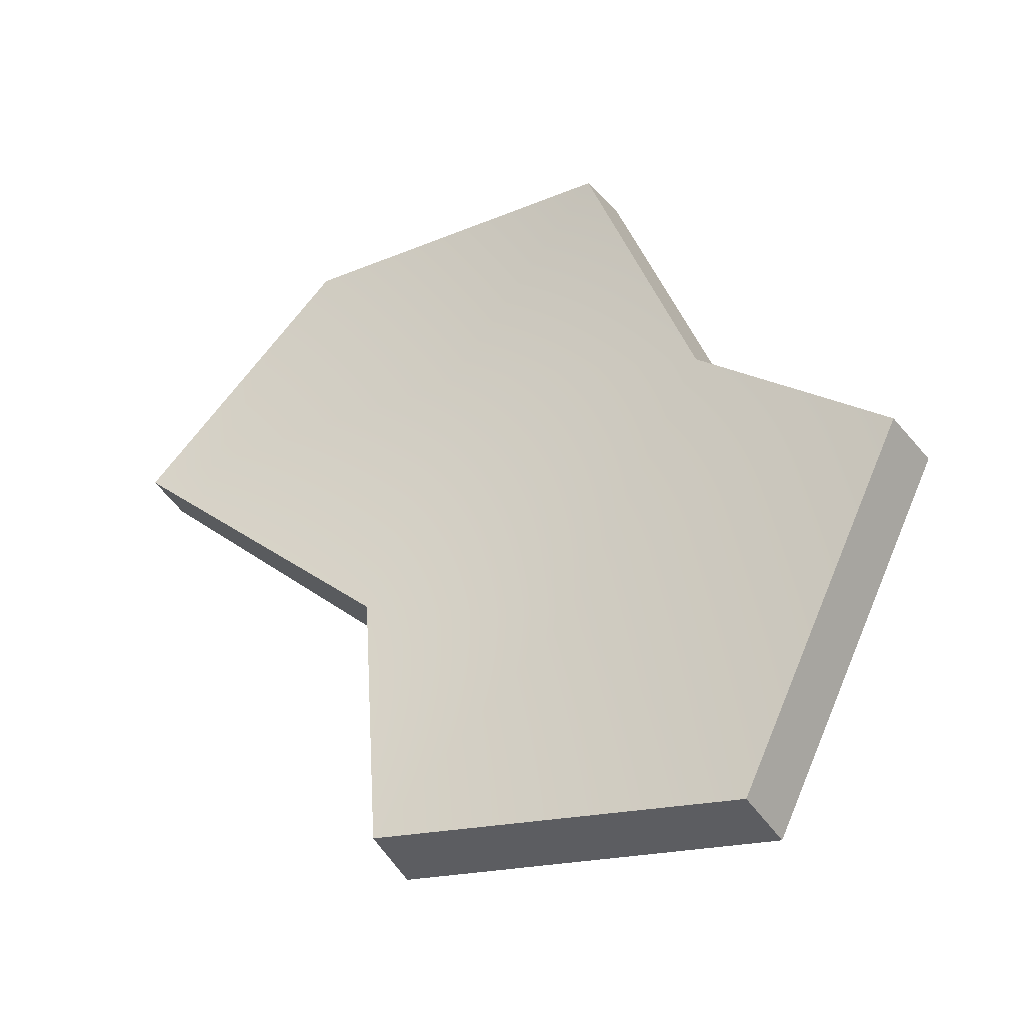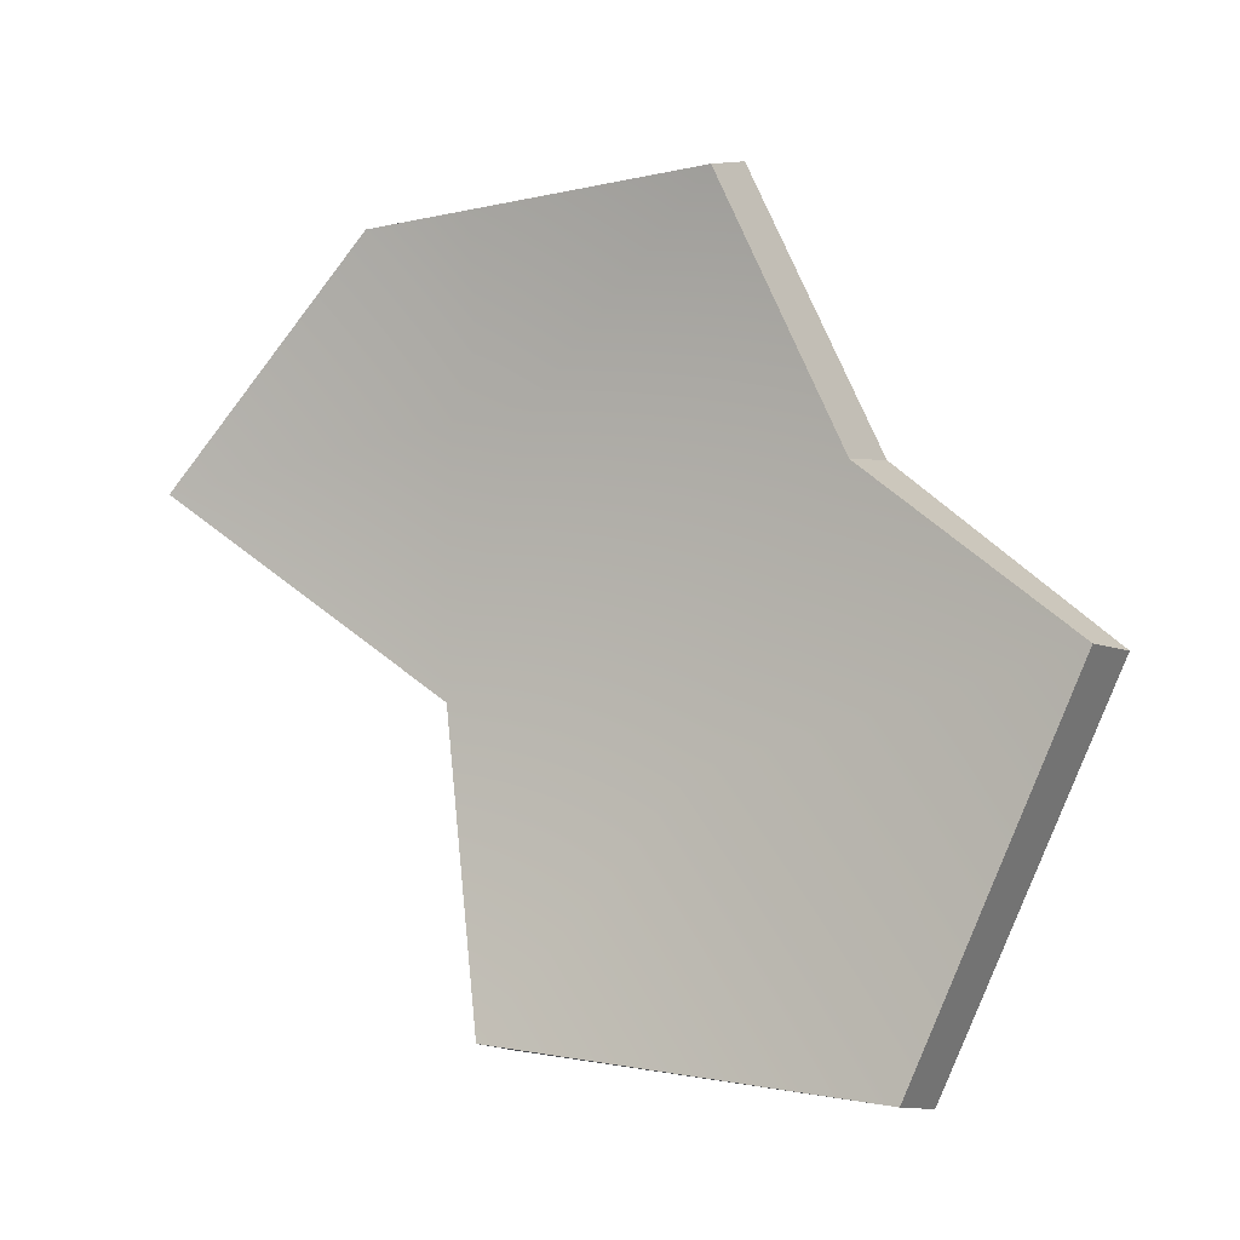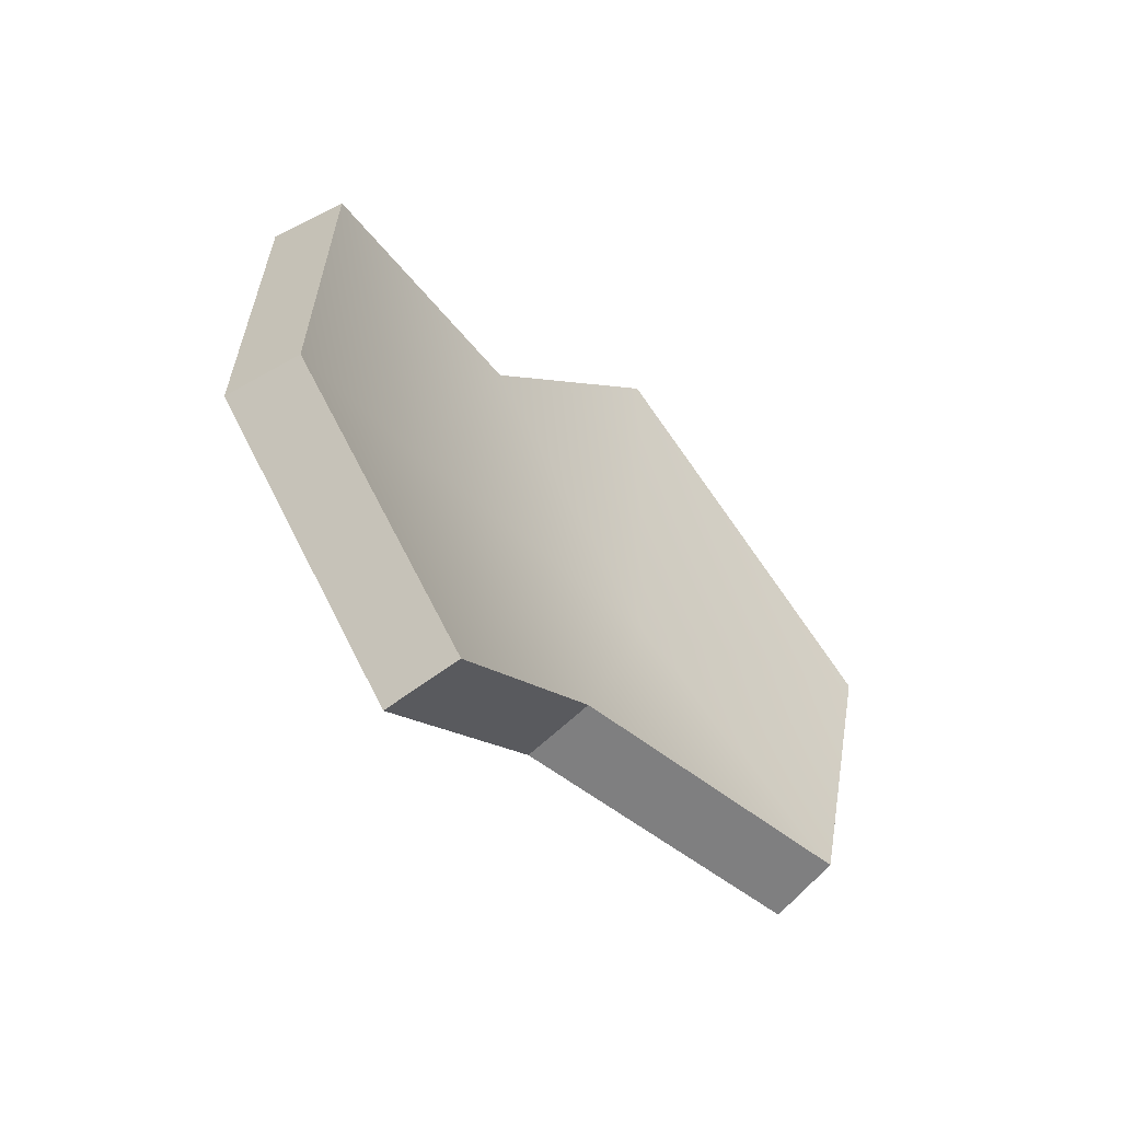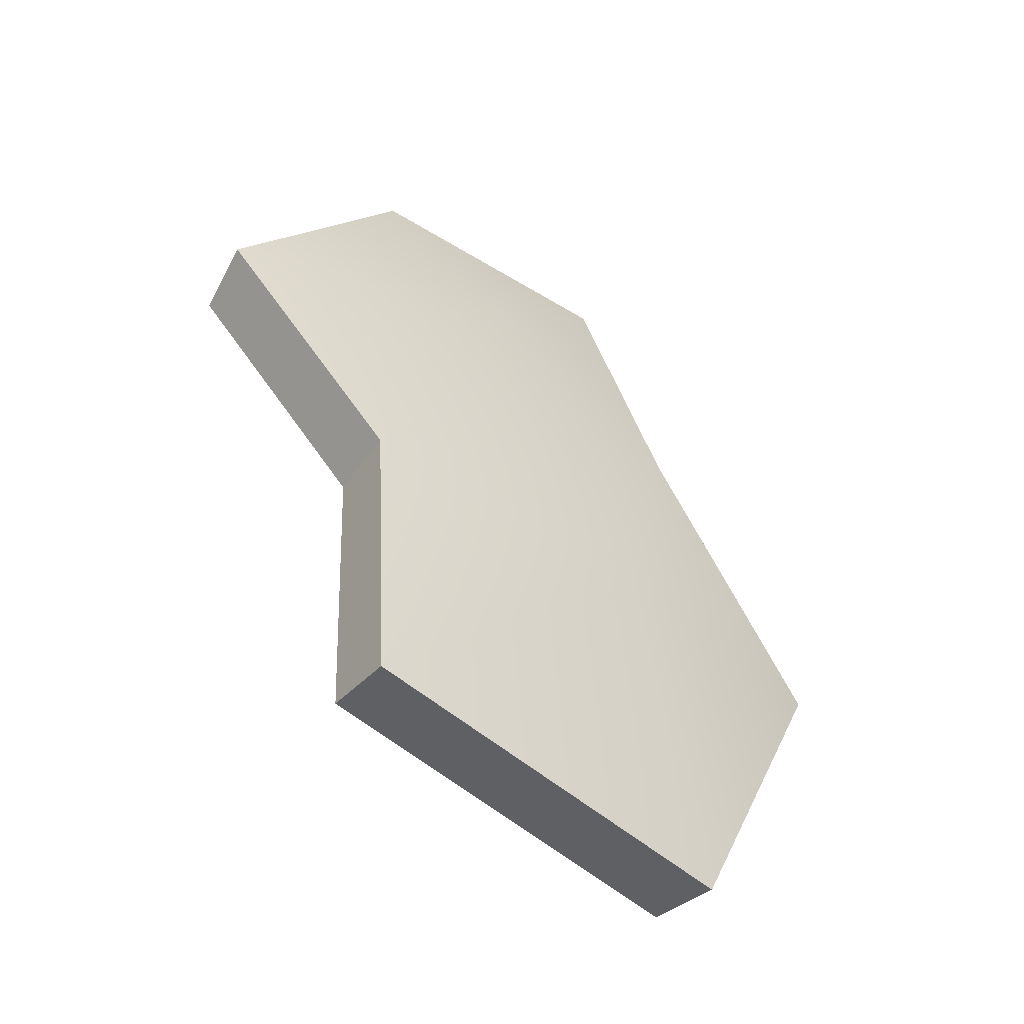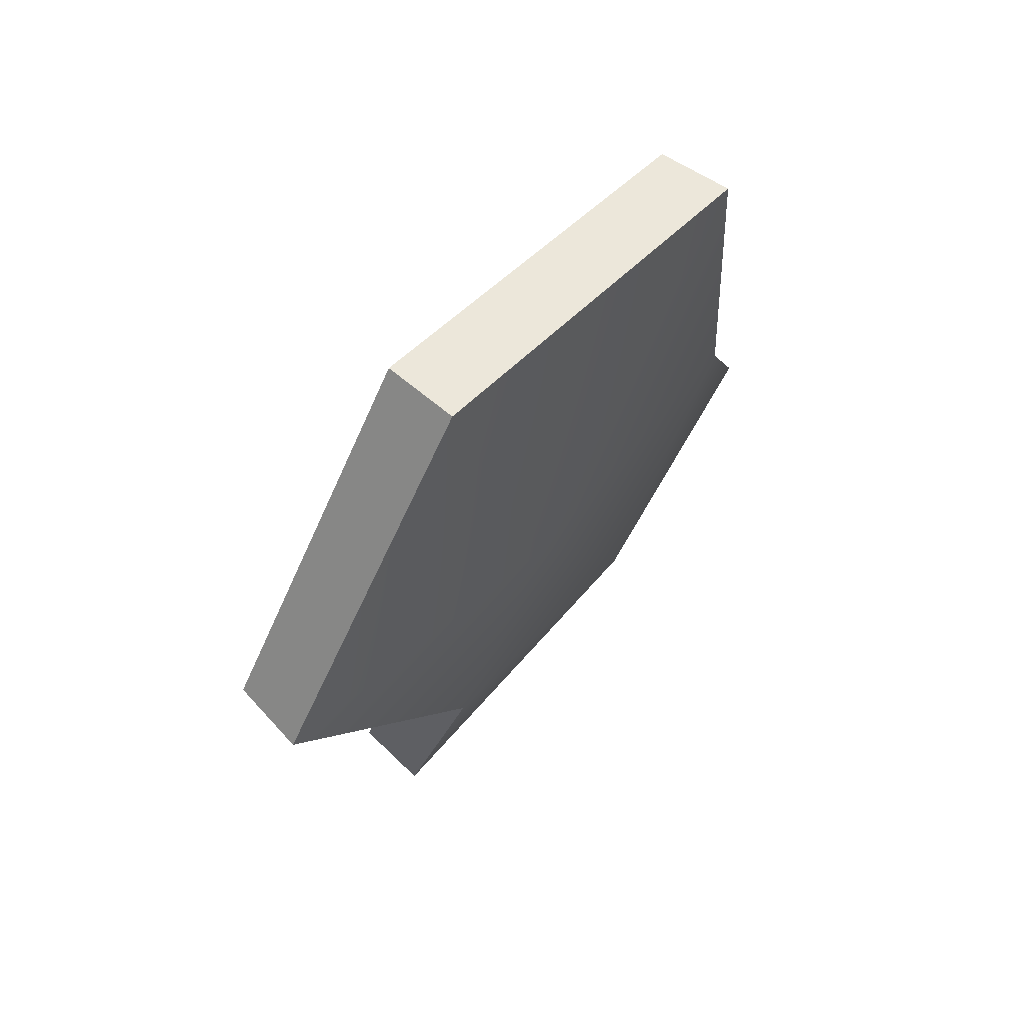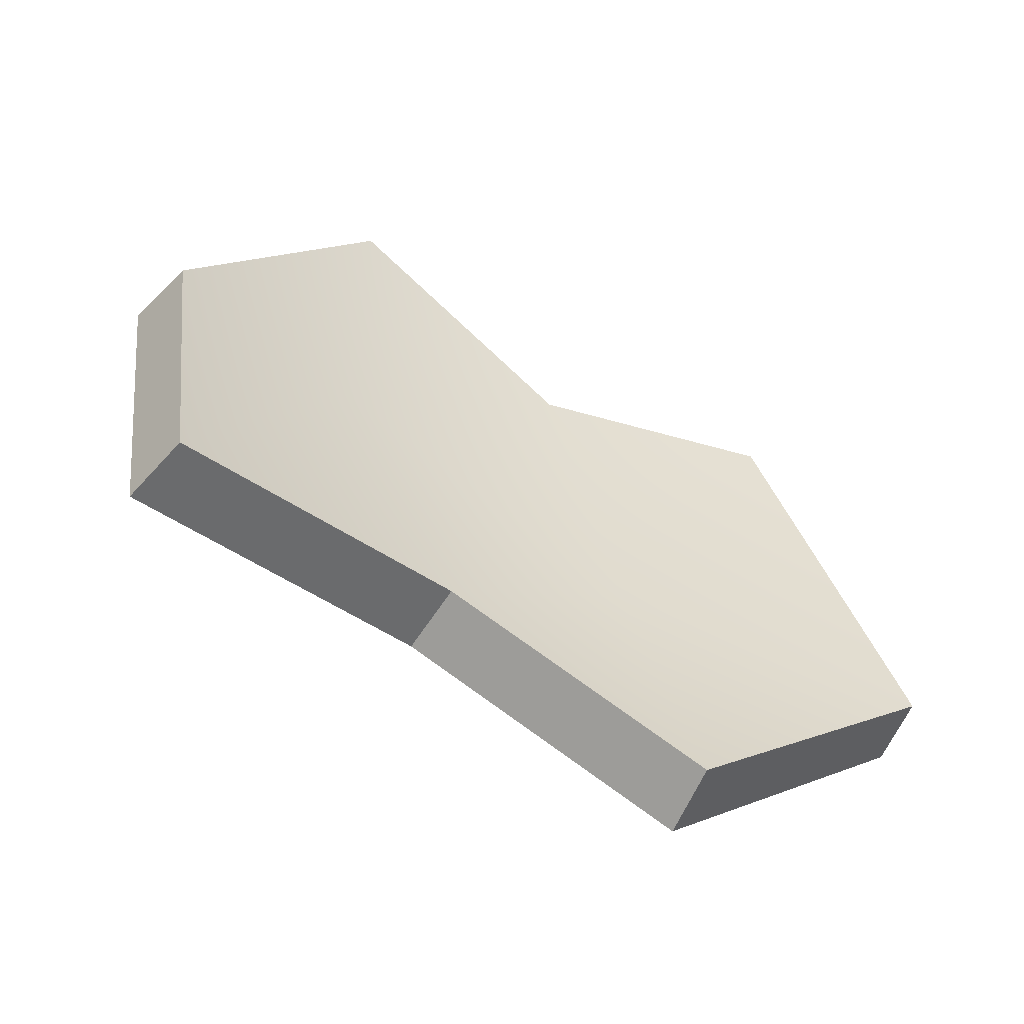
<metadata>
{"format":"obj","ext":"obj","renderer":"f3d","projection":"perspective","resolution":1024,"background":"white","views":[{"elev":9.4,"azim":52.5,"up":"+Z"},{"elev":39.6,"azim":50.1,"up":"+Z"},{"elev":10.1,"azim":-53.4,"up":"+Z"},{"elev":52.4,"azim":96.6,"up":"+Y"},{"elev":-39.4,"azim":94.4,"up":"+Z"},{"elev":-10.5,"azim":-21.7,"up":"+Z"}]}
</metadata>
<code>
g shard99
v -0.0334 0.06546 0.08139
v -0.0519 0.02711 0.02177
v 0.02496 0.05852 0.03219
v 0.02748 0.009961 -0.0359
v 0.09763 0.06163 0.02064
v 0.1136 -0.004489 -0.06543
v -0.0351 -0.01637 -0.04123
v -0.1035 0.01595 0.0501
v -0.1159 -0.03997 -0.01101
v 0.02303 -0.05246 -0.08997
v -0.02656 0.04879 0.08997
v 0.02904 0.04202 0.04252
v -0.04476 0.01157 0.03212
v 0.03099 -0.004758 -0.02282
v 0.09967 0.04574 0.03259
v 0.1159 -0.01885 -0.05184
v -0.02878 -0.02974 -0.02804
v -0.09501 0.0007185 0.05966
v -0.1071 -0.05387 0.0003774
v 0.02656 -0.06546 -0.0752
v -0.02656 0.04879 0.08997
v -0.0334 0.06546 0.08139
v 0.02496 0.05852 0.03219
v 0.02904 0.04202 0.04252
v 0.02904 0.04202 0.04252
v 0.02496 0.05852 0.03219
v 0.09763 0.06163 0.02064
v 0.09967 0.04574 0.03259
v 0.09967 0.04574 0.03259
v 0.09763 0.06163 0.02064
v 0.1136 -0.004489 -0.06543
v 0.1159 -0.01885 -0.05184
v -0.09501 0.0007185 0.05966
v -0.1035 0.01595 0.0501
v -0.0334 0.06546 0.08139
v -0.02656 0.04879 0.08997
v -0.1071 -0.05387 0.0003774
v -0.1159 -0.03997 -0.01101
v -0.1035 0.01595 0.0501
v -0.09501 0.0007185 0.05966
v -0.02878 -0.02974 -0.02804
v -0.0351 -0.01637 -0.04123
v -0.1159 -0.03997 -0.01101
v -0.1071 -0.05387 0.0003774
v 0.02656 -0.06546 -0.0752
v 0.02303 -0.05246 -0.08997
v -0.0351 -0.01637 -0.04123
v -0.02878 -0.02974 -0.02804
v 0.1159 -0.01885 -0.05184
v 0.1136 -0.004489 -0.06543
v 0.02303 -0.05246 -0.08997
v 0.02656 -0.06546 -0.0752
g shard99_0
f 3 2 1
f 4 2 3
f 5 4 3
f 5 6 4
f 4 7 2
f 1 2 8
f 2 9 8
f 2 7 9
f 10 7 4
f 6 10 4
f 13 12 11
f 13 14 12
f 14 15 12
f 16 15 14
f 17 14 13
f 13 11 18
f 19 13 18
f 17 13 19
f 17 20 14
f 20 16 14
f 23 22 21
f 24 23 21
f 27 26 25
f 28 27 25
f 31 30 29
f 32 31 29
f 35 34 33
f 36 35 33
f 39 38 37
f 40 39 37
f 43 42 41
f 44 43 41
f 47 46 45
f 48 47 45
f 51 50 49
f 52 51 49

</code>
